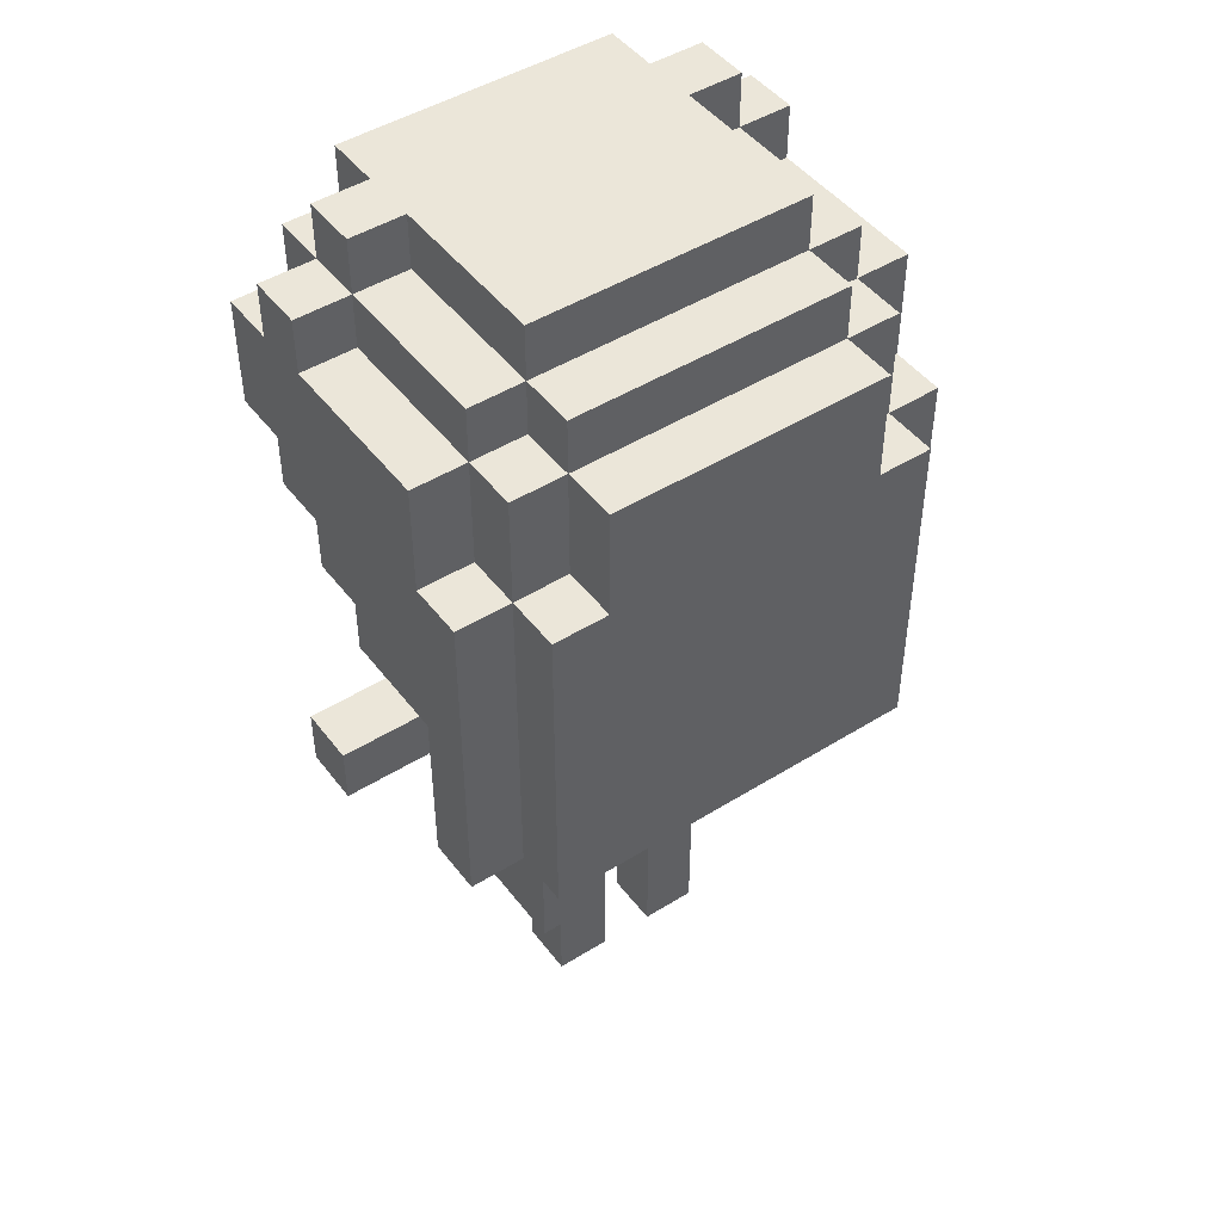
<metadata>
{"format":"obj","ext":"obj","renderer":"f3d","projection":"perspective","resolution":1024,"background":"white","views":[{"elev":46.8,"azim":144.7,"up":"+Y"}]}
</metadata>
<code>
o
v -1.5 0.8 0.1
v -1.5 0.8 0
v -1.5 0.9 0.1
v -1.5 0.9 0
v -1.4 0.7 -0.1
v -1.4 0.7 -0.2
v -1.4 1 0.1
v -1.4 1 -0.1
v -1.4 1.1 0.2
v -1.4 1.1 0.1
v -1.4 1.2 0.3
v -1.4 1.2 0.2
v -1.4 1.3 0.4
v -1.4 1.3 0.3
v -1.4 1.3 -0.1
v -1.4 1.3 -0.2
v -1.4 1.5 0.4
v -1.4 1.5 0.3
v -1.4 1.5 0.2
v -1.4 1.5 -0.1
v -1.4 1.6 0.3
v -1.4 1.6 0.2
v -1.3 0.7 -0.2
v -1.3 0.7 -0.3
v -1.3 1 0.3
v -1.3 1 0.1
v -1.3 1.1 0.2
v -1.3 1.1 0.1
v -1.3 1.2 0.3
v -1.3 1.2 0.2
v -1.3 1.3 -0.1
v -1.3 1.3 -0.2
v -1.3 1.3 -0.3
v -1.3 1.5 0.4
v -1.3 1.5 0.3
v -1.3 1.5 0.2
v -1.3 1.5 -0.1
v -1.3 1.5 -0.2
v -1.3 1.6 0.4
v -1.3 1.6 0.3
v -1.3 1.6 0.2
v -1.3 1.6 -0.1
v -1.3 1.7 0.3
v -1.3 1.7 0.2
v -1.2 0.4 0.2
v -1.2 0.4 0.1
v -1.2 0.4 0
v -1.2 0.4 -0.1
v -1.2 0.6 0.1
v -1.2 0.6 0
v -1.2 0.7 -0.1
v -1.2 0.8 0.2
v -1.2 0.8 0.1
v -1.2 0.8 0
v -1.2 0.8 -0.1
v -1.2 0.9 0.2
v -1.2 0.9 0.1
v -1.2 0.9 0
v -1.2 0.9 -0.1
v -1.2 1.3 -0.2
v -1.2 1.3 -0.3
v -1.2 1.5 -0.1
v -1.2 1.5 -0.2
v -1.2 1.5 -0.3
v -1.2 1.6 0.4
v -1.2 1.6 0.3
v -1.2 1.6 0.2
v -1.2 1.6 -0.1
v -1.2 1.6 -0.2
v -1.2 1.7 0.4
v -1.2 1.7 0.3
v -1.2 1.7 0.2
v -1.2 1.7 -0.1
v -1.1 0 0.1
v -1.1 0 0
v -1.1 0.2 0.1
v -1.1 0.2 0
v -1.1 0.4 0.1
v -1.1 0.4 0
v -1 0.9 0.1
v -1 0.9 0
v -1 1 0.1
v -1 1 0
v -0.9 0 0.1
v -0.9 0 0
v -0.9 0.2 0.1
v -0.9 0.2 0
v -0.9 0.4 0.1
v -0.9 0.4 0
v -0.8 0.3 0.2
v -0.8 0.3 0.1
v -0.8 0.3 0
v -0.8 0.3 -0.1
v -0.8 0.4 0.2
v -0.8 0.4 0.1
v -0.8 0.4 0
v -0.8 0.4 -0.1
v -0.7 1.4 0.4
v -0.7 1.4 0.3
v -0.7 1.5 0.4
v -0.7 1.5 0.3
v -0.6 1.3 0.4
v -0.6 1.3 0.3
v -0.6 1.4 0.4
v -0.6 1.4 0.3
v -1.3 1.3 0.4
v -1.3 1.3 0.3
v -1.3 1.4 0.4
v -1.3 1.4 0.3
v -1.2 1.4 0.4
v -1.2 1.4 0.3
v -1.2 1.5 0.4
v -1.2 1.5 0.3
v -1 0 0.1
v -1 0 0
v -1 0.2 0.1
v -1 0.2 0
v -1 0.4 0.1
v -1 0.4 0
v -0.9 0.9 0.1
v -0.9 0.9 0
v -0.9 1 0.1
v -0.9 1 0
v -0.8 0 0.1
v -0.8 0 0
v -0.8 0.2 0.1
v -0.8 0.2 0
v -0.8 0.3 0.1
v -0.8 0.3 0
v -0.7 0.3 0.2
v -0.7 0.3 -0.1
v -0.7 0.6 0.2
v -0.7 0.6 -0.1
v -0.7 0.7 0.2
v -0.7 0.7 0.1
v -0.7 0.7 -0.1
v -0.7 0.8 0.1
v -0.7 0.8 0
v -0.7 0.8 -0.1
v -0.7 0.9 0.2
v -0.7 0.9 0.1
v -0.7 0.9 0
v -0.7 0.9 -0.1
v -0.7 1.3 -0.2
v -0.7 1.3 -0.3
v -0.7 1.5 -0.1
v -0.7 1.5 -0.2
v -0.7 1.5 -0.3
v -0.7 1.6 0.4
v -0.7 1.6 0.3
v -0.7 1.6 0.2
v -0.7 1.6 -0.1
v -0.7 1.6 -0.2
v -0.7 1.7 0.4
v -0.7 1.7 0.3
v -0.7 1.7 0.2
v -0.7 1.7 -0.1
v -0.6 0.7 -0.2
v -0.6 0.7 -0.3
v -0.6 1 0.3
v -0.6 1 0.1
v -0.6 1.1 0.2
v -0.6 1.1 0.1
v -0.6 1.2 0.3
v -0.6 1.2 0.2
v -0.6 1.3 -0.1
v -0.6 1.3 -0.2
v -0.6 1.3 -0.3
v -0.6 1.5 0.4
v -0.6 1.5 0.3
v -0.6 1.5 0.2
v -0.6 1.5 -0.1
v -0.6 1.5 -0.2
v -0.6 1.6 0.4
v -0.6 1.6 0.3
v -0.6 1.6 0.2
v -0.6 1.6 -0.1
v -0.6 1.7 0.3
v -0.6 1.7 0.2
v -0.5 0.7 -0.1
v -0.5 0.7 -0.2
v -0.5 1 0.1
v -0.5 1 -0.1
v -0.5 1.1 0.2
v -0.5 1.1 0.1
v -0.5 1.2 0.3
v -0.5 1.2 0.2
v -0.5 1.3 0.4
v -0.5 1.3 0.3
v -0.5 1.3 -0.1
v -0.5 1.3 -0.2
v -0.5 1.5 0.4
v -0.5 1.5 0.3
v -0.5 1.5 0.2
v -0.5 1.5 -0.1
v -0.5 1.6 0.3
v -0.5 1.6 0.2
v -0.4 0.8 0.1
v -0.4 0.8 0
v -0.4 0.9 0.1
v -0.4 0.9 0
v -1.4 1.3 0.4
v -1.4 1.5 0.4
v -1.3 1.3 0.4
v -1.3 1.4 0.4
v -1.3 1.5 0.4
v -1.3 1.6 0.4
v -1.2 1.4 0.4
v -1.2 1.5 0.4
v -1.2 1.6 0.4
v -1.2 1.7 0.4
v -0.7 1.4 0.4
v -0.7 1.5 0.4
v -0.7 1.6 0.4
v -0.7 1.7 0.4
v -0.6 1.3 0.4
v -0.6 1.4 0.4
v -0.6 1.5 0.4
v -0.6 1.6 0.4
v -0.5 1.3 0.4
v -0.5 1.5 0.4
v -1.4 1.2 0.3
v -1.4 1.3 0.3
v -1.4 1.5 0.3
v -1.4 1.6 0.3
v -1.3 1 0.3
v -1.3 1.2 0.3
v -1.3 1.3 0.3
v -1.3 1.4 0.3
v -1.3 1.5 0.3
v -1.3 1.6 0.3
v -1.3 1.7 0.3
v -1.2 1.1 0.3
v -1.2 1.2 0.3
v -1.2 1.3 0.3
v -1.2 1.4 0.3
v -1.2 1.5 0.3
v -1.2 1.6 0.3
v -1.2 1.7 0.3
v -1.1 1.1 0.3
v -1.1 1.2 0.3
v -1.1 1.3 0.3
v -0.8 1.1 0.3
v -0.8 1.2 0.3
v -0.8 1.3 0.3
v -0.7 1.1 0.3
v -0.7 1.2 0.3
v -0.7 1.3 0.3
v -0.7 1.4 0.3
v -0.7 1.5 0.3
v -0.7 1.6 0.3
v -0.7 1.7 0.3
v -0.6 1 0.3
v -0.6 1.2 0.3
v -0.6 1.3 0.3
v -0.6 1.4 0.3
v -0.6 1.5 0.3
v -0.6 1.6 0.3
v -0.6 1.7 0.3
v -0.5 1.2 0.3
v -0.5 1.3 0.3
v -0.5 1.5 0.3
v -0.5 1.6 0.3
v -1.4 1.1 0.2
v -1.4 1.2 0.2
v -1.3 1.1 0.2
v -1.3 1.2 0.2
v -1.2 0.4 0.2
v -1.2 0.8 0.2
v -1.2 0.9 0.2
v -1.1 0.7 0.2
v -1.1 0.8 0.2
v -1 0.4 0.2
v -1 0.5 0.2
v -1 0.6 0.2
v -1 0.7 0.2
v -1 0.8 0.2
v -1 0.9 0.2
v -0.9 0.4 0.2
v -0.9 0.5 0.2
v -0.9 0.6 0.2
v -0.9 0.7 0.2
v -0.9 0.8 0.2
v -0.9 0.9 0.2
v -0.8 0.3 0.2
v -0.8 0.4 0.2
v -0.8 0.5 0.2
v -0.8 0.6 0.2
v -0.8 0.7 0.2
v -0.8 0.9 0.2
v -0.7 0.3 0.2
v -0.7 0.6 0.2
v -0.7 0.7 0.2
v -0.7 0.9 0.2
v -0.6 1.1 0.2
v -0.6 1.2 0.2
v -0.5 1.1 0.2
v -0.5 1.2 0.2
v -1.5 0.8 0.1
v -1.5 0.9 0.1
v -1.4 0.8 0.1
v -1.4 0.9 0.1
v -1.4 1 0.1
v -1.4 1.1 0.1
v -1.3 1 0.1
v -1.3 1.1 0.1
v -1.2 0.8 0.1
v -1.2 0.9 0.1
v -1.1 0 0.1
v -1.1 0.2 0.1
v -1.1 0.4 0.1
v -1 0 0.1
v -1 0.2 0.1
v -1 0.4 0.1
v -1 0.9 0.1
v -1 1 0.1
v -0.9 0 0.1
v -0.9 0.2 0.1
v -0.9 0.4 0.1
v -0.9 0.9 0.1
v -0.9 1 0.1
v -0.8 0 0.1
v -0.8 0.2 0.1
v -0.8 0.3 0.1
v -0.8 0.4 0.1
v -0.7 0.8 0.1
v -0.7 0.9 0.1
v -0.6 1 0.1
v -0.6 1.1 0.1
v -0.5 0.8 0.1
v -0.5 0.9 0.1
v -0.5 1 0.1
v -0.5 1.1 0.1
v -0.4 0.8 0.1
v -0.4 0.9 0.1
v -1.4 0.7 -0.1
v -1.4 1 -0.1
v -1.2 0.7 -0.1
v -1.2 0.8 -0.1
v -1.2 0.9 -0.1
v -1 0.9 -0.1
v -0.8 0.9 -0.1
v -0.7 0.7 -0.1
v -0.7 0.8 -0.1
v -0.7 0.9 -0.1
v -0.5 0.7 -0.1
v -0.5 1 -0.1
v -1.4 1.5 0.2
v -1.4 1.6 0.2
v -1.3 1.5 0.2
v -1.3 1.6 0.2
v -1.3 1.7 0.2
v -1.2 1.6 0.2
v -1.2 1.7 0.2
v -0.7 1.6 0.2
v -0.7 1.7 0.2
v -0.6 1.5 0.2
v -0.6 1.6 0.2
v -0.6 1.7 0.2
v -0.5 1.5 0.2
v -0.5 1.6 0.2
v -1.5 0.8 0
v -1.5 0.9 0
v -1.4 0.8 0
v -1.4 0.9 0
v -1.2 0.8 0
v -1.2 0.9 0
v -1.1 0 0
v -1.1 0.2 0
v -1.1 0.4 0
v -1 0 0
v -1 0.2 0
v -1 0.4 0
v -1 0.9 0
v -1 1 0
v -0.9 0 0
v -0.9 0.2 0
v -0.9 0.4 0
v -0.9 0.9 0
v -0.9 1 0
v -0.8 0 0
v -0.8 0.2 0
v -0.8 0.3 0
v -0.8 0.4 0
v -0.7 0.8 0
v -0.7 0.9 0
v -0.5 0.8 0
v -0.5 0.9 0
v -0.4 0.8 0
v -0.4 0.9 0
v -1.4 1.3 -0.1
v -1.4 1.5 -0.1
v -1.3 1.3 -0.1
v -1.3 1.5 -0.1
v -1.3 1.6 -0.1
v -1.2 0.4 -0.1
v -1.2 0.7 -0.1
v -1.2 1.5 -0.1
v -1.2 1.6 -0.1
v -1.2 1.7 -0.1
v -1 0.6 -0.1
v -1 0.7 -0.1
v -0.9 0.5 -0.1
v -0.9 0.6 -0.1
v -0.8 0.3 -0.1
v -0.8 0.4 -0.1
v -0.8 0.5 -0.1
v -0.8 0.6 -0.1
v -0.8 0.7 -0.1
v -0.7 0.3 -0.1
v -0.7 0.6 -0.1
v -0.7 0.7 -0.1
v -0.7 1.5 -0.1
v -0.7 1.6 -0.1
v -0.7 1.7 -0.1
v -0.6 1.3 -0.1
v -0.6 1.5 -0.1
v -0.6 1.6 -0.1
v -0.5 1.3 -0.1
v -0.5 1.5 -0.1
v -1.4 0.7 -0.2
v -1.4 1.3 -0.2
v -1.3 0.7 -0.2
v -1.3 1.3 -0.2
v -1.3 1.5 -0.2
v -1.2 1.3 -0.2
v -1.2 1.5 -0.2
v -1.2 1.6 -0.2
v -0.7 1.3 -0.2
v -0.7 1.5 -0.2
v -0.7 1.6 -0.2
v -0.6 0.7 -0.2
v -0.6 1.3 -0.2
v -0.6 1.5 -0.2
v -0.5 0.7 -0.2
v -0.5 1.3 -0.2
v -1.3 0.7 -0.3
v -1.3 1.3 -0.3
v -1.2 1.3 -0.3
v -1.2 1.5 -0.3
v -0.7 1.3 -0.3
v -0.7 1.5 -0.3
v -0.6 0.7 -0.3
v -0.6 1.3 -0.3
v -1.1 0 0.1
v -1 0 0.1
v -0.9 0 0.1
v -0.8 0 0.1
v -1.1 0 0
v -1 0 0
v -0.9 0 0
v -0.8 0 0
v -0.8 0.3 0.2
v -0.7 0.3 0.2
v -0.8 0.3 0.1
v -0.8 0.3 0
v -0.8 0.3 -0.1
v -0.7 0.3 -0.1
v -1.2 0.4 0.2
v -1 0.4 0.2
v -0.9 0.4 0.2
v -0.8 0.4 0.2
v -1.2 0.4 0.1
v -1.1 0.4 0.1
v -1 0.4 0.1
v -0.9 0.4 0.1
v -0.8 0.4 0.1
v -1.2 0.4 0
v -1.1 0.4 0
v -1 0.4 0
v -0.9 0.4 0
v -0.8 0.4 0
v -1.2 0.4 -0.1
v -0.8 0.4 -0.1
v -1.4 0.7 -0.1
v -1.2 0.7 -0.1
v -1 0.7 -0.1
v -0.8 0.7 -0.1
v -0.7 0.7 -0.1
v -0.5 0.7 -0.1
v -1.4 0.7 -0.2
v -1.3 0.7 -0.2
v -0.6 0.7 -0.2
v -0.5 0.7 -0.2
v -1.3 0.7 -0.3
v -0.6 0.7 -0.3
v -1.5 0.8 0.1
v -1.4 0.8 0.1
v -1.2 0.8 0.1
v -0.7 0.8 0.1
v -0.5 0.8 0.1
v -0.4 0.8 0.1
v -1.5 0.8 0
v -1.4 0.8 0
v -1.2 0.8 0
v -0.7 0.8 0
v -0.5 0.8 0
v -0.4 0.8 0
v -1.3 1 0.3
v -0.6 1 0.3
v -1.4 1 0.1
v -1.3 1 0.1
v -1 1 0.1
v -0.9 1 0.1
v -0.6 1 0.1
v -0.5 1 0.1
v -1.3 1 0
v -1 1 0
v -0.9 1 0
v -0.6 1 0
v -1.4 1 -0.1
v -0.5 1 -0.1
v -1.4 1.1 0.2
v -1.3 1.1 0.2
v -0.6 1.1 0.2
v -0.5 1.1 0.2
v -1.4 1.1 0.1
v -1.3 1.1 0.1
v -0.6 1.1 0.1
v -0.5 1.1 0.1
v -1.4 1.2 0.3
v -1.3 1.2 0.3
v -0.6 1.2 0.3
v -0.5 1.2 0.3
v -1.4 1.2 0.2
v -1.3 1.2 0.2
v -0.6 1.2 0.2
v -0.5 1.2 0.2
v -1.4 1.3 0.4
v -1.3 1.3 0.4
v -0.6 1.3 0.4
v -0.5 1.3 0.4
v -1.4 1.3 0.3
v -1.3 1.3 0.3
v -0.6 1.3 0.3
v -0.5 1.3 0.3
v -1.3 1.4 0.4
v -1.2 1.4 0.4
v -0.7 1.4 0.4
v -0.6 1.4 0.4
v -1.3 1.4 0.3
v -1.2 1.4 0.3
v -0.7 1.4 0.3
v -0.6 1.4 0.3
v -1.2 1.5 0.4
v -0.7 1.5 0.4
v -1.2 1.5 0.3
v -0.7 1.5 0.3
v -1.2 0.9 0.2
v -1 0.9 0.2
v -0.9 0.9 0.2
v -0.8 0.9 0.2
v -0.7 0.9 0.2
v -1.5 0.9 0.1
v -1.4 0.9 0.1
v -1.2 0.9 0.1
v -1.1 0.9 0.1
v -1 0.9 0.1
v -0.9 0.9 0.1
v -0.8 0.9 0.1
v -0.7 0.9 0.1
v -0.5 0.9 0.1
v -0.4 0.9 0.1
v -1.5 0.9 0
v -1.4 0.9 0
v -1.2 0.9 0
v -1.1 0.9 0
v -1 0.9 0
v -0.9 0.9 0
v -0.8 0.9 0
v -0.7 0.9 0
v -0.5 0.9 0
v -0.4 0.9 0
v -1.2 0.9 -0.1
v -1 0.9 -0.1
v -0.8 0.9 -0.1
v -0.7 0.9 -0.1
v -1.4 1.3 -0.1
v -1.3 1.3 -0.1
v -0.6 1.3 -0.1
v -0.5 1.3 -0.1
v -1.4 1.3 -0.2
v -1.3 1.3 -0.2
v -1.2 1.3 -0.2
v -0.7 1.3 -0.2
v -0.6 1.3 -0.2
v -0.5 1.3 -0.2
v -1.3 1.3 -0.3
v -1.2 1.3 -0.3
v -0.7 1.3 -0.3
v -0.6 1.3 -0.3
v -1.4 1.5 0.4
v -1.3 1.5 0.4
v -0.6 1.5 0.4
v -0.5 1.5 0.4
v -1.4 1.5 0.3
v -1.3 1.5 0.3
v -0.6 1.5 0.3
v -0.5 1.5 0.3
v -1.4 1.5 0.2
v -1.3 1.5 0.2
v -0.6 1.5 0.2
v -0.5 1.5 0.2
v -1.4 1.5 -0.1
v -1.3 1.5 -0.1
v -1.2 1.5 -0.1
v -0.7 1.5 -0.1
v -0.6 1.5 -0.1
v -0.5 1.5 -0.1
v -1.3 1.5 -0.2
v -1.2 1.5 -0.2
v -0.7 1.5 -0.2
v -0.6 1.5 -0.2
v -1.2 1.5 -0.3
v -0.7 1.5 -0.3
v -1.3 1.6 0.4
v -1.2 1.6 0.4
v -0.7 1.6 0.4
v -0.6 1.6 0.4
v -1.4 1.6 0.3
v -1.3 1.6 0.3
v -1.2 1.6 0.3
v -0.7 1.6 0.3
v -0.6 1.6 0.3
v -0.5 1.6 0.3
v -1.4 1.6 0.2
v -1.3 1.6 0.2
v -1.2 1.6 0.2
v -0.7 1.6 0.2
v -0.6 1.6 0.2
v -0.5 1.6 0.2
v -1.3 1.6 -0.1
v -1.2 1.6 -0.1
v -0.7 1.6 -0.1
v -0.6 1.6 -0.1
v -1.2 1.6 -0.2
v -0.7 1.6 -0.2
v -1.2 1.7 0.4
v -0.7 1.7 0.4
v -1.3 1.7 0.3
v -1.2 1.7 0.3
v -0.7 1.7 0.3
v -0.6 1.7 0.3
v -1.3 1.7 0.2
v -1.2 1.7 0.2
v -0.7 1.7 0.2
v -0.6 1.7 0.2
v -1.2 1.7 -0.1
v -0.7 1.7 -0.1
f 3 2 1
f 4 2 3
f 8 6 5
f 10 8 7
f 12 10 9
f 14 12 11
f 15 6 8
f 15 8 10
f 15 12 14
f 15 10 12
f 16 6 15
f 17 14 13
f 17 15 14
f 18 15 17
f 19 15 18
f 20 15 19
f 21 19 18
f 22 19 21
f 27 26 25
f 28 26 27
f 29 27 25
f 30 27 29
f 32 24 23
f 33 24 32
f 37 32 31
f 38 32 37
f 39 35 34
f 40 35 39
f 41 37 36
f 42 37 41
f 43 41 40
f 44 41 43
f 49 46 45
f 49 47 46
f 50 48 47
f 50 47 49
f 51 50 49
f 51 48 50
f 52 49 45
f 52 51 49
f 53 51 52
f 54 51 53
f 55 51 54
f 56 53 52
f 57 53 56
f 58 55 54
f 59 55 58
f 63 61 60
f 64 61 63
f 68 63 62
f 69 63 68
f 70 66 65
f 71 66 70
f 72 68 67
f 73 68 72
f 76 75 74
f 77 75 76
f 78 77 76
f 79 77 78
f 82 81 80
f 83 81 82
f 86 85 84
f 87 85 86
f 88 87 86
f 89 87 88
f 94 91 90
f 95 91 94
f 96 93 92
f 97 93 96
f 100 99 98
f 101 99 100
f 104 103 102
f 105 103 104
f 106 107 108
f 108 107 109
f 110 111 112
f 112 111 113
f 114 115 116
f 116 115 117
f 116 117 118
f 118 117 119
f 120 121 122
f 122 121 123
f 124 125 126
f 126 125 127
f 126 127 128
f 128 127 129
f 130 131 132
f 132 131 133
f 132 133 134
f 134 133 135
f 135 133 136
f 134 135 137
f 135 136 137
f 137 136 138
f 138 136 139
f 134 137 140
f 140 137 141
f 138 139 142
f 142 139 143
f 144 145 147
f 147 145 148
f 146 147 152
f 152 147 153
f 149 150 154
f 154 150 155
f 151 152 156
f 156 152 157
f 160 161 162
f 162 161 163
f 160 162 164
f 164 162 165
f 158 159 167
f 167 159 168
f 166 167 172
f 172 167 173
f 169 170 174
f 174 170 175
f 171 172 176
f 176 172 177
f 175 176 178
f 178 176 179
f 180 181 183
f 182 183 185
f 184 185 187
f 186 187 189
f 183 181 190
f 185 183 190
f 189 187 190
f 187 185 190
f 190 181 191
f 188 189 192
f 189 190 192
f 192 190 193
f 193 190 194
f 194 190 195
f 193 194 196
f 196 194 197
f 198 199 200
f 200 199 201
f 204 203 202
f 205 203 204
f 206 203 205
f 208 207 206
f 208 206 205
f 209 207 208
f 210 207 209
f 213 211 210
f 213 210 209
f 214 211 213
f 215 211 214
f 217 213 212
f 217 214 213
f 218 214 217
f 219 214 218
f 220 217 216
f 220 218 217
f 221 218 220
f 227 223 222
f 228 223 227
f 230 225 224
f 231 225 230
f 233 229 228
f 233 227 226
f 233 228 227
f 234 229 233
f 235 229 234
f 236 229 235
f 238 232 231
f 239 232 238
f 240 233 226
f 240 234 233
f 241 235 234
f 241 234 240
f 242 237 236
f 242 235 241
f 242 236 235
f 243 241 240
f 243 240 226
f 243 242 241
f 244 242 243
f 245 237 242
f 245 242 244
f 246 244 243
f 246 243 226
f 247 245 244
f 247 244 246
f 248 237 245
f 248 245 247
f 249 237 248
f 250 237 249
f 253 247 246
f 253 246 226
f 253 249 248
f 253 248 247
f 254 249 253
f 255 249 254
f 256 249 255
f 258 252 251
f 259 252 258
f 260 255 254
f 261 255 260
f 262 258 257
f 263 258 262
f 266 265 264
f 267 265 266
f 271 269 268
f 272 270 269
f 272 269 271
f 273 271 268
f 274 271 273
f 275 271 274
f 276 272 271
f 276 271 275
f 277 270 272
f 277 272 276
f 278 270 277
f 279 274 273
f 280 275 274
f 280 274 279
f 281 276 275
f 281 275 280
f 282 277 276
f 282 276 281
f 283 278 277
f 283 277 282
f 284 278 283
f 286 280 279
f 287 281 280
f 287 282 281
f 287 280 286
f 288 282 287
f 289 283 282
f 289 282 288
f 289 284 283
f 290 284 289
f 291 286 285
f 291 288 287
f 291 287 286
f 292 289 288
f 292 288 291
f 293 290 289
f 293 289 292
f 294 290 293
f 297 296 295
f 298 296 297
f 301 300 299
f 302 300 301
f 305 304 303
f 306 304 305
f 307 302 301
f 308 302 307
f 312 310 309
f 313 311 310
f 313 310 312
f 314 311 313
f 320 316 315
f 321 316 320
f 322 318 317
f 323 319 318
f 323 318 322
f 324 319 323
f 325 319 324
f 330 327 326
f 331 327 330
f 332 329 328
f 333 329 332
f 334 331 330
f 335 331 334
f 338 337 336
f 339 337 338
f 340 337 339
f 341 337 340
f 342 337 341
f 345 337 342
f 346 344 343
f 346 345 344
f 347 337 345
f 347 345 346
f 348 349 350
f 350 349 351
f 351 352 353
f 353 352 354
f 355 356 358
f 358 356 359
f 357 358 360
f 360 358 361
f 362 363 364
f 364 363 365
f 364 365 366
f 366 365 367
f 368 369 371
f 369 370 372
f 371 369 372
f 372 370 373
f 374 375 379
f 379 375 380
f 376 377 381
f 377 378 382
f 381 377 382
f 382 378 383
f 383 378 384
f 385 386 387
f 387 386 388
f 387 388 389
f 389 388 390
f 391 392 393
f 393 392 394
f 394 395 398
f 398 395 399
f 396 397 401
f 401 397 402
f 396 401 403
f 401 402 404
f 403 401 404
f 396 403 406
f 403 404 407
f 406 403 407
f 404 402 408
f 407 404 408
f 408 402 409
f 406 407 410
f 405 406 410
f 407 408 410
f 408 409 411
f 410 408 411
f 411 409 412
f 399 400 414
f 414 400 415
f 413 414 417
f 417 414 418
f 416 417 419
f 419 417 420
f 421 422 423
f 423 422 424
f 424 425 426
f 426 425 427
f 427 428 430
f 430 428 431
f 429 430 433
f 433 430 434
f 432 433 435
f 435 433 436
f 437 438 439
f 437 439 441
f 439 440 441
f 441 440 442
f 437 441 443
f 443 441 444
f 449 446 445
f 450 446 449
f 451 448 447
f 452 448 451
f 455 454 453
f 456 454 455
f 457 454 456
f 458 454 457
f 463 460 459
f 464 460 463
f 465 461 460
f 465 460 464
f 466 462 461
f 466 461 465
f 467 462 466
f 468 464 463
f 469 464 468
f 470 466 465
f 471 466 470
f 473 469 468
f 473 472 471
f 473 471 470
f 473 470 469
f 474 472 473
f 481 476 475
f 481 480 479
f 481 479 478
f 481 478 477
f 481 477 476
f 482 480 481
f 483 480 482
f 484 480 483
f 485 483 482
f 486 483 485
f 493 488 487
f 494 489 488
f 494 488 493
f 495 489 494
f 496 491 490
f 497 492 491
f 497 491 496
f 498 492 497
f 502 500 499
f 503 500 502
f 504 500 503
f 505 500 504
f 507 502 501
f 507 503 502
f 508 503 507
f 509 505 504
f 510 506 505
f 510 505 509
f 511 509 508
f 511 508 507
f 511 510 509
f 511 507 501
f 512 506 510
f 512 510 511
f 517 514 513
f 518 514 517
f 519 516 515
f 520 516 519
f 525 522 521
f 526 522 525
f 527 524 523
f 528 524 527
f 533 530 529
f 534 530 533
f 535 532 531
f 536 532 535
f 541 538 537
f 542 538 541
f 543 540 539
f 544 540 543
f 547 546 545
f 548 546 547
f 549 550 556
f 556 550 557
f 550 551 558
f 557 550 558
f 551 552 559
f 558 551 559
f 552 553 560
f 559 552 560
f 560 553 561
f 554 555 564
f 555 556 565
f 564 555 565
f 556 557 566
f 565 556 566
f 557 558 567
f 566 557 567
f 567 558 568
f 559 560 569
f 560 561 570
f 569 560 570
f 561 562 571
f 570 561 571
f 562 563 572
f 571 562 572
f 572 563 573
f 567 568 574
f 566 567 574
f 569 570 575
f 574 568 575
f 568 569 575
f 570 571 576
f 575 570 576
f 576 571 577
f 578 579 582
f 582 579 583
f 580 581 586
f 586 581 587
f 583 584 588
f 588 584 589
f 585 586 590
f 590 586 591
f 592 593 596
f 596 593 597
f 594 595 598
f 598 595 599
f 600 601 604
f 604 601 605
f 602 603 608
f 608 603 609
f 605 606 610
f 610 606 611
f 607 608 612
f 612 608 613
f 611 612 614
f 614 612 615
f 616 617 621
f 621 617 622
f 618 619 623
f 623 619 624
f 620 621 626
f 626 621 627
f 624 625 630
f 630 625 631
f 627 628 632
f 632 628 633
f 629 630 634
f 634 630 635
f 633 634 636
f 636 634 637
f 638 639 641
f 641 639 642
f 640 641 644
f 642 643 644
f 641 642 644
f 644 643 645
f 645 643 646
f 646 643 647
f 645 646 648
f 648 646 649

</code>
